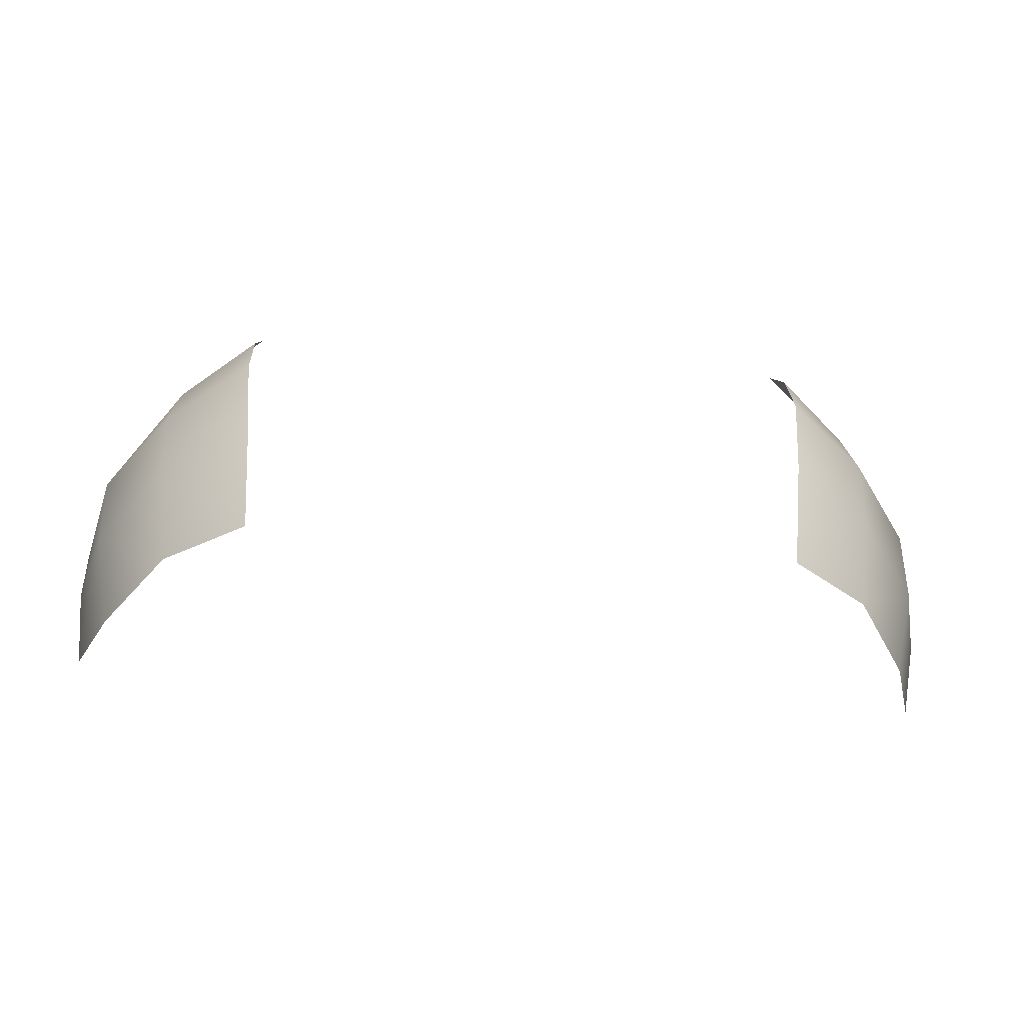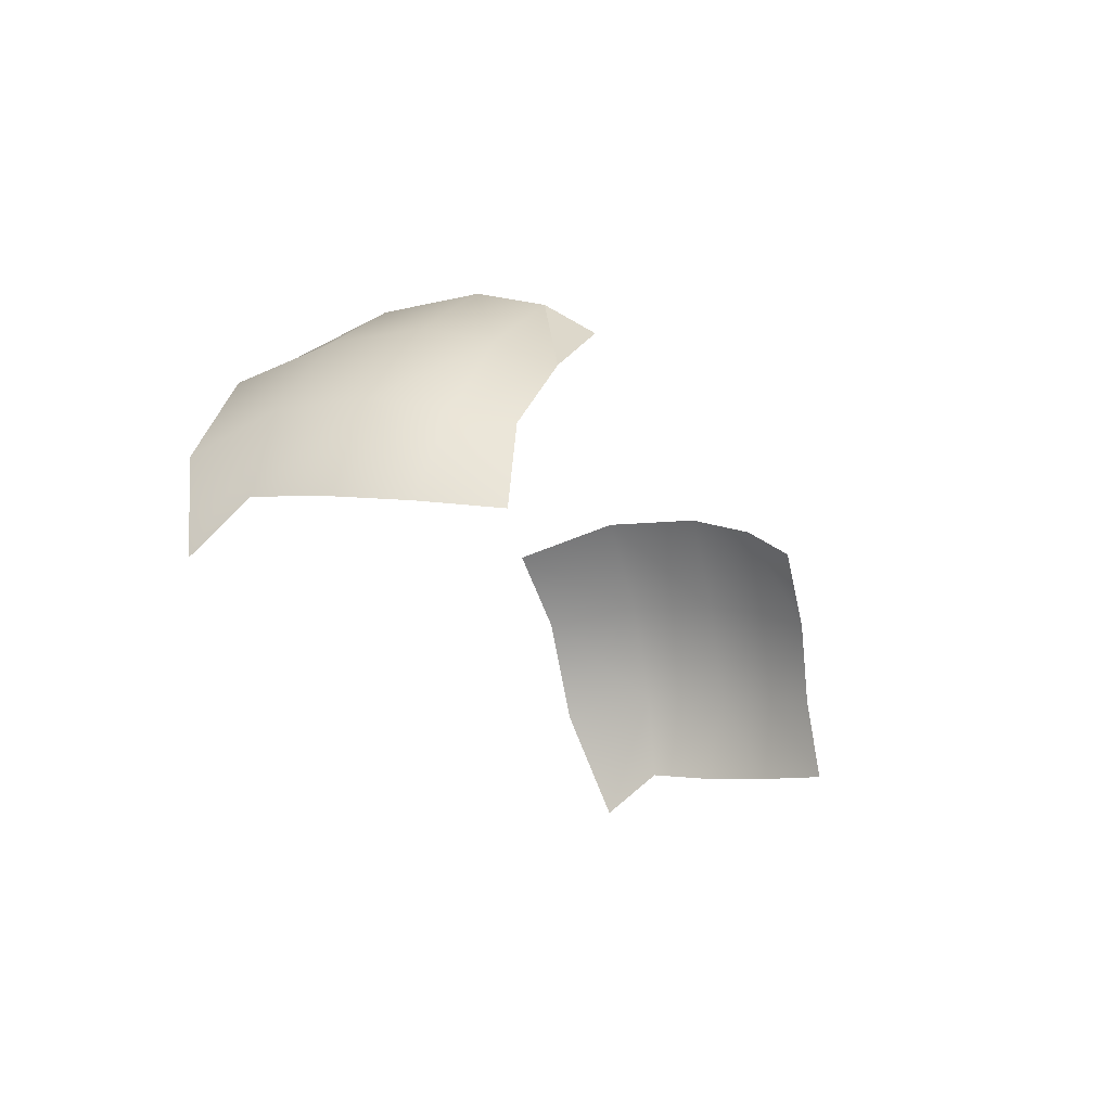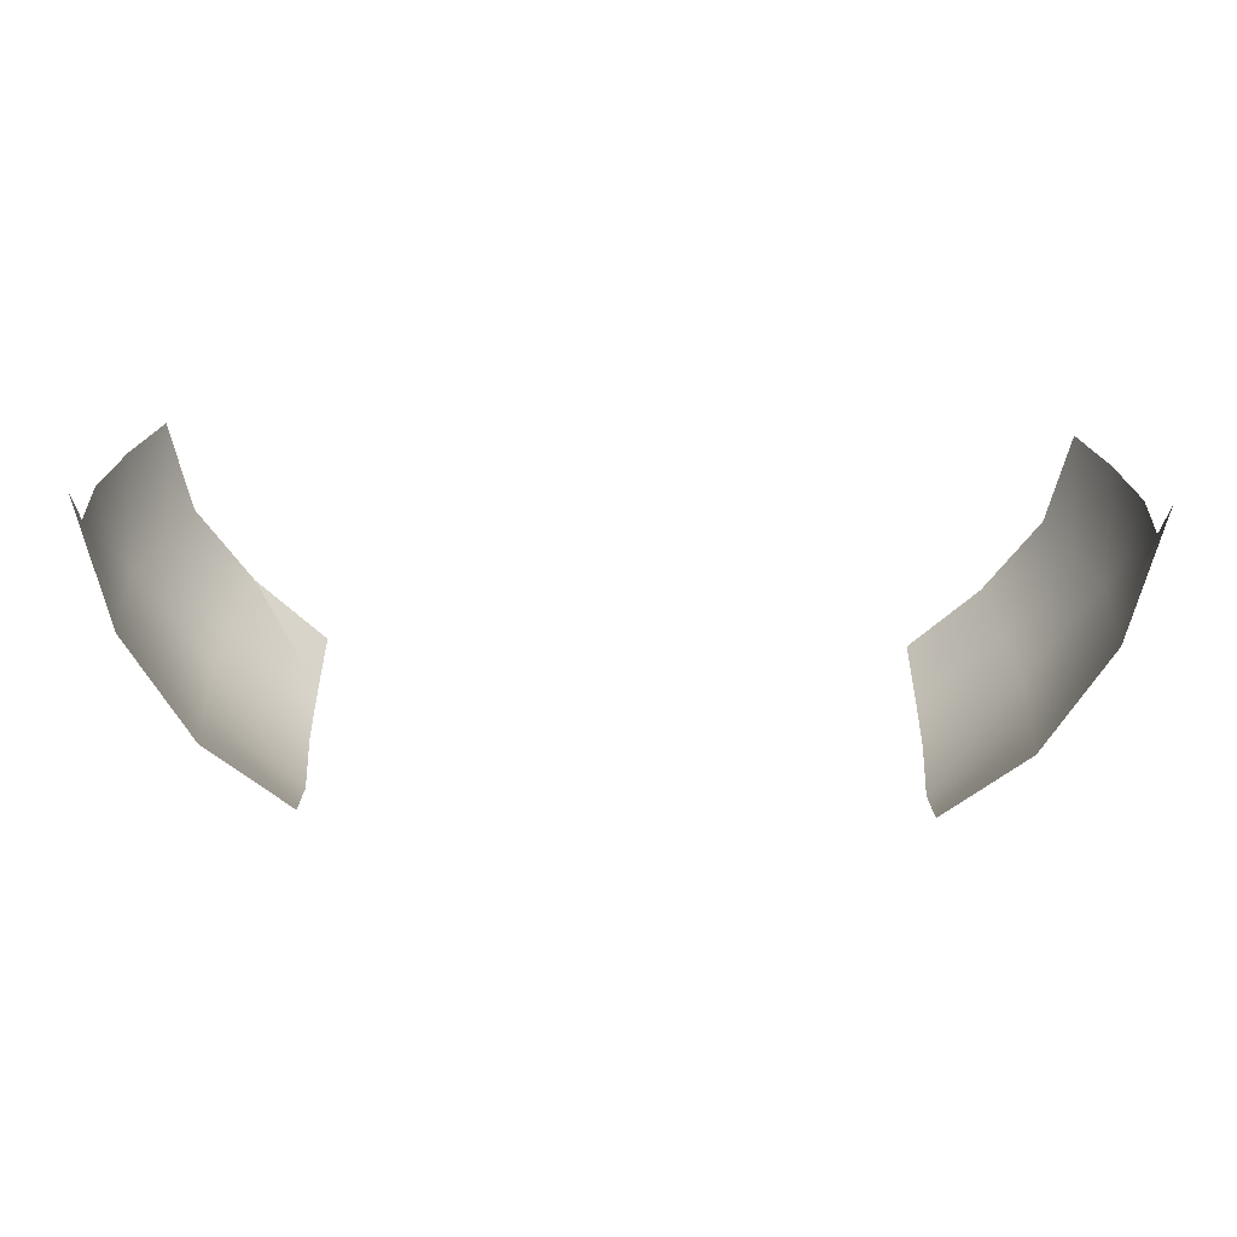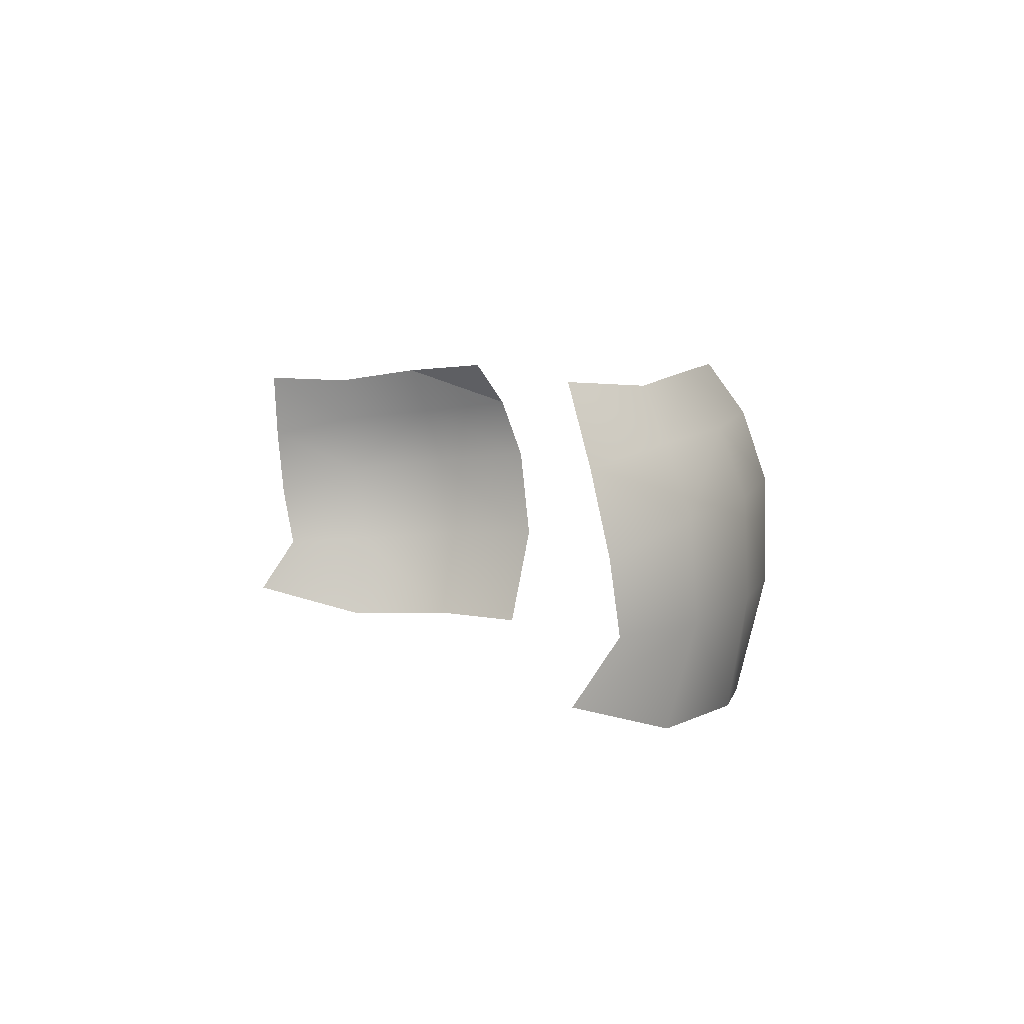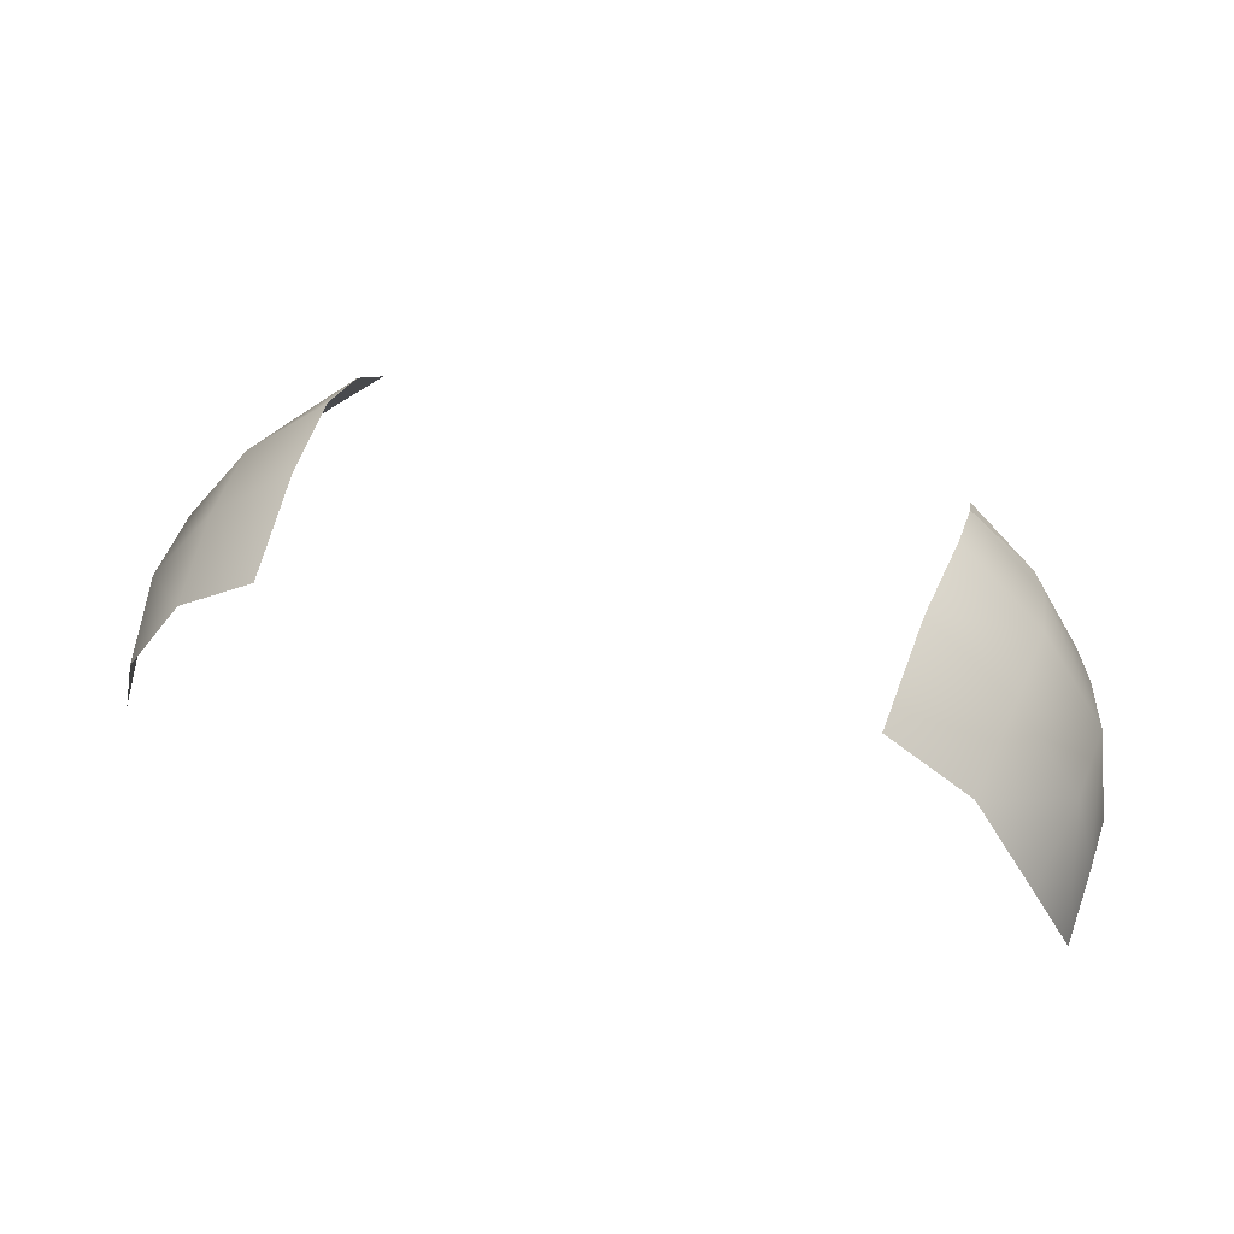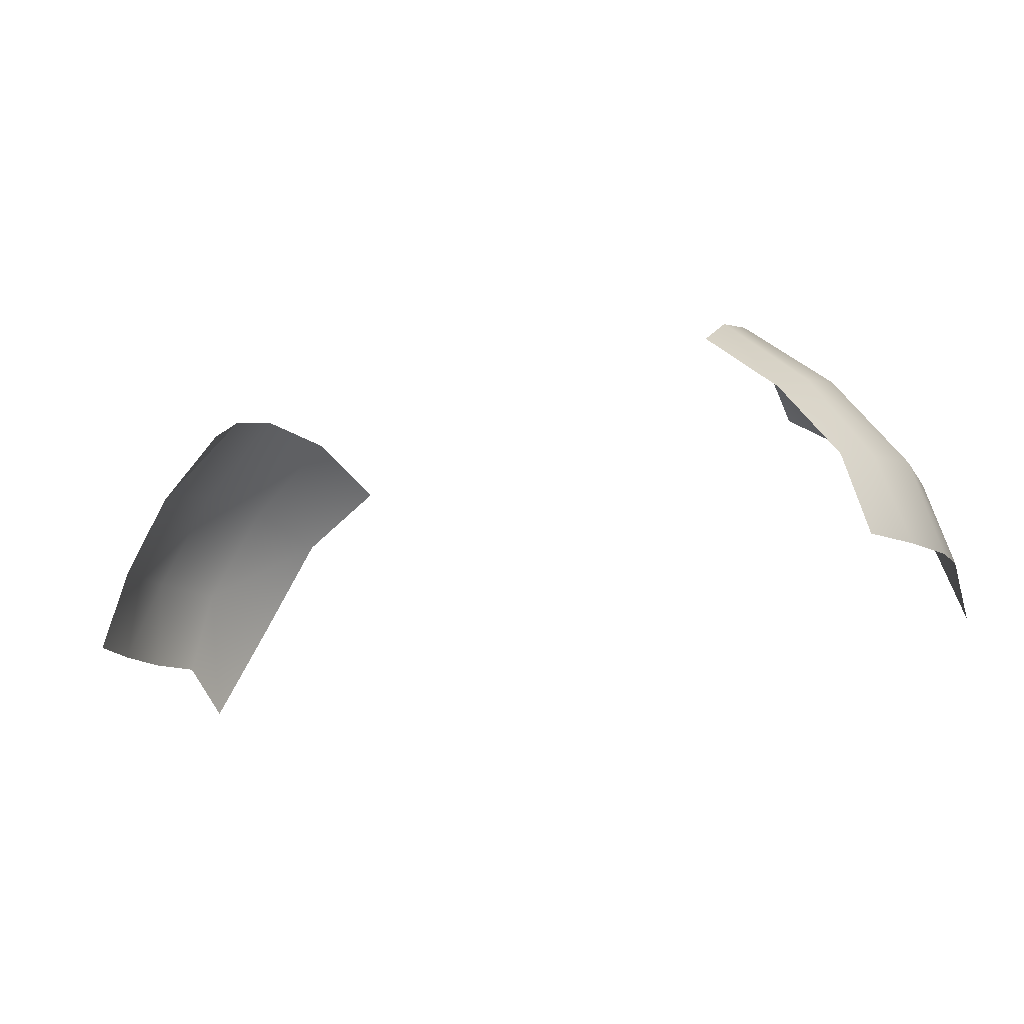
<metadata>
{"format":"obj","ext":"obj","renderer":"f3d","projection":"perspective","resolution":1024,"background":"white","views":[{"elev":-43.8,"azim":-5.6,"up":"+Y"},{"elev":-21.6,"azim":113.3,"up":"+Z"},{"elev":-71.2,"azim":179.2,"up":"+Y"},{"elev":4.5,"azim":-114.0,"up":"+Y"},{"elev":47.8,"azim":17.5,"up":"+Z"},{"elev":-20.7,"azim":-154.7,"up":"+Z"}]}
</metadata>
<code>
g default
v 0.6011 3.526 1.091
v 0.7324 3.609 0.8879
v 0.5917 3.622 1.016
v 0.7631 3.501 0.942
v 0.6016 3.389 1.144
v 0.7802 3.367 0.9876
v 0.5821 3.183 1.158
v 0.7637 3.173 1.006
v 0.5656 2.955 1.102
v 0.7348 2.961 0.981
v -0.7631 3.501 0.942
v -0.6016 3.389 1.144
v -0.6011 3.526 1.091
v -0.7802 3.367 0.9876
v -0.9201 3.345 0.7905
v -0.7637 3.173 1.006
v -0.906 3.154 0.8121
v -0.7348 2.961 0.981
v -0.8652 2.956 0.7755
v -0.7324 3.609 0.8879
v -0.5917 3.622 1.016
v -0.8824 3.479 0.7603
v -0.9355 3.439 0.5822
v -0.9637 3.283 0.6062
v -0.958 3.146 0.6293
v -0.9493 3.027 0.542
v 0.8824 3.479 0.7603
v 0.9201 3.345 0.7905
v 0.8417 3.582 0.7345
v 0.8911 3.589 0.5603
v 0.9355 3.439 0.5822
v 0.9637 3.283 0.6062
v 0.958 3.146 0.6293
v 0.906 3.154 0.8121
v 0.9493 3.027 0.542
v -0.8417 3.582 0.7345
v -0.8911 3.589 0.5603
v -0.5656 2.955 1.102
v -0.5821 3.183 1.158
v 0.8652 2.956 0.7755
g Pikachu2:polygon2
f 1 2 3
f 1 4 2
f 5 4 1
f 5 6 4
f 7 6 5
f 7 8 6
f 9 8 7
f 9 10 8
f 11 12 13
f 11 14 12
f 15 14 11
f 15 16 14
f 17 16 15
f 17 18 16
f 19 18 17
f 20 13 21
f 20 11 13
f 22 11 20
f 22 15 11
f 23 15 22
f 23 24 15
f 25 15 24
f 25 17 15
f 26 17 25
f 26 19 17
f 4 27 2
f 4 28 27
f 6 28 4
f 6 8 28
f 27 29 2
f 27 30 29
f 31 30 27
f 28 31 27
f 28 32 31
f 33 32 28
f 34 28 8
f 34 33 28
f 35 33 34
f 36 22 20
f 36 37 22
f 38 16 18
f 38 39 16
f 39 14 16
f 39 12 14
f 10 34 8
f 10 40 34
f 37 23 22
f 40 35 34

</code>
